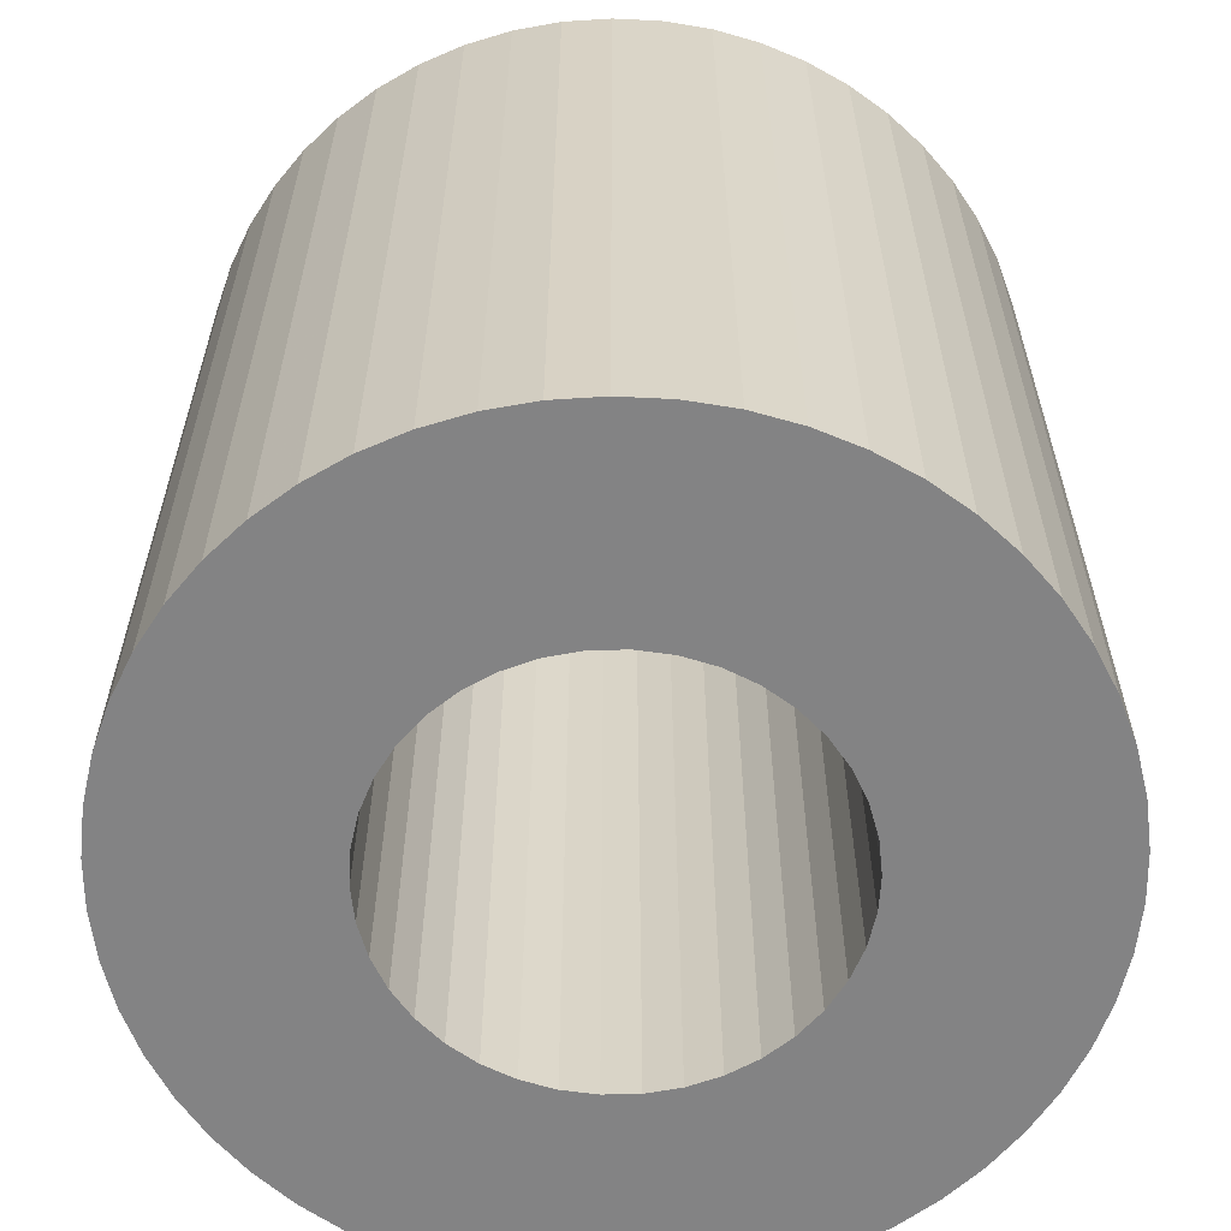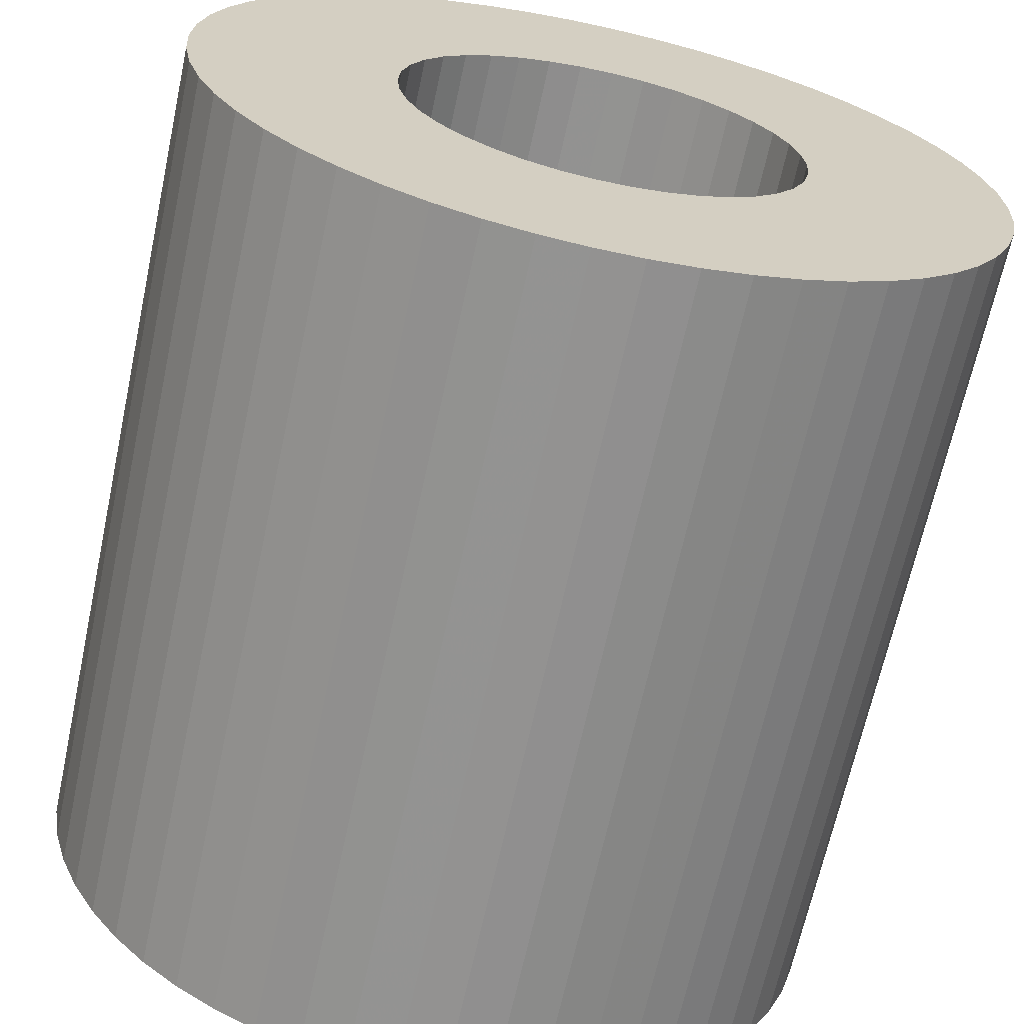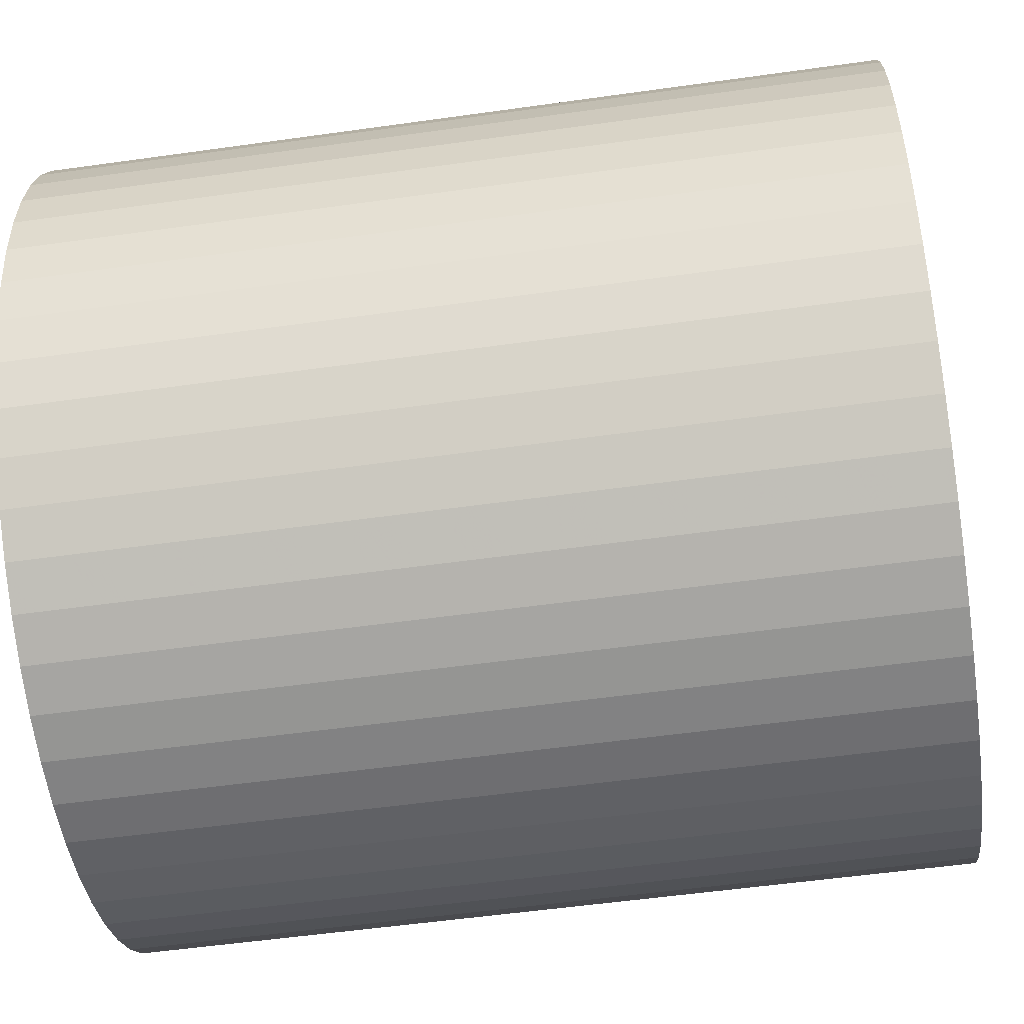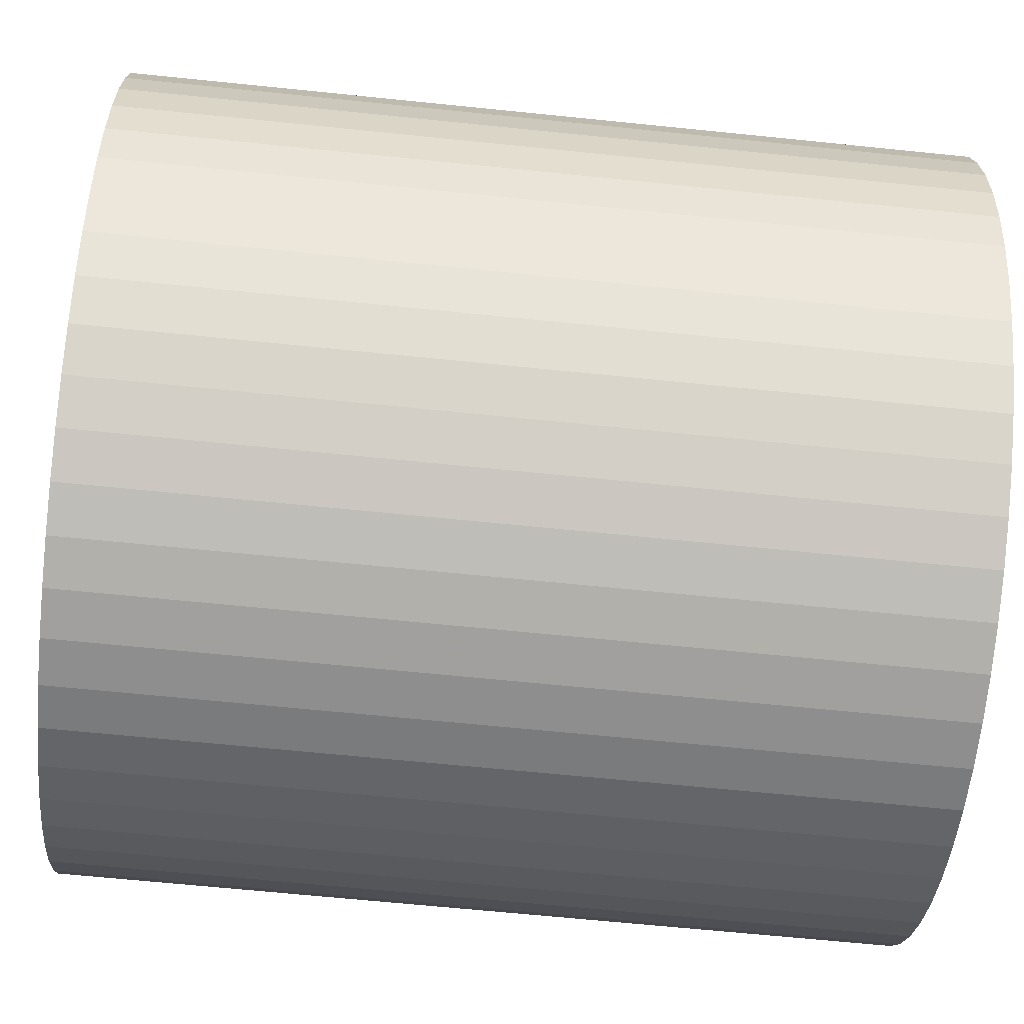
<metadata>
{"format":"obj","ext":"obj","renderer":"f3d","projection":"perspective","resolution":1024,"background":"white","views":[{"elev":-61.2,"azim":-36.2,"up":"+Y"},{"elev":-66.4,"azim":167.8,"up":"+Z"},{"elev":-54.4,"azim":98.5,"up":"+Z"},{"elev":-65.0,"azim":84.1,"up":"+Z"}]}
</metadata>
<code>
v 512 103.5 -49.8
v 503.9 103.5 -48.39
v 496.1 103.5 -45.66
v 488.9 103.5 -41.68
v 482.4 103.5 -36.56
v 476.8 103.5 -30.45
v 472.4 103.5 -23.51
v 469.1 103.5 -15.93
v 467.1 103.5 -7.907
v 466.5 103.5 0.3271
v 467.2 103.5 8.552
v 469.3 103.5 16.54
v 472.7 103.5 24.08
v 477.2 103.5 30.97
v 482.9 103.5 37.01
v 489.4 103.5 42.04
v 496.7 103.5 45.92
v 504.5 103.5 48.55
v 512.7 103.5 49.86
v 521 103.5 49.8
v 529.1 103.5 48.39
v 536.9 103.5 45.66
v 544.1 103.5 41.68
v 550.6 103.5 36.56
v 556.2 103.5 30.45
v 560.6 103.5 23.51
v 563.9 103.5 15.93
v 565.9 103.5 7.907
v 566.5 103.5 -0.3271
v 565.8 103.5 -8.552
v 563.7 103.5 -16.54
v 560.3 103.5 -24.08
v 555.8 103.5 -30.97
v 550.1 103.5 -37.01
v 543.6 103.5 -42.04
v 536.3 103.5 -45.92
v 528.5 103.5 -48.55
v 520.3 103.5 -49.86
v 512 -103.5 -49.8
v 520.3 -103.5 -49.86
v 528.5 -103.5 -48.55
v 536.3 -103.5 -45.92
v 543.6 -103.5 -42.04
v 550.1 -103.5 -37.01
v 555.8 -103.5 -30.97
v 560.3 -103.5 -24.08
v 563.7 -103.5 -16.54
v 565.8 -103.5 -8.552
v 566.5 -103.5 -0.3271
v 565.9 -103.5 7.907
v 563.9 -103.5 15.93
v 560.6 -103.5 23.51
v 556.2 -103.5 30.45
v 550.6 -103.5 36.56
v 544.1 -103.5 41.68
v 536.9 -103.5 45.66
v 529.1 -103.5 48.39
v 521 -103.5 49.8
v 512.7 -103.5 49.86
v 504.5 -103.5 48.55
v 496.7 -103.5 45.92
v 489.4 -103.5 42.04
v 482.9 -103.5 37.01
v 477.2 -103.5 30.97
v 472.7 -103.5 24.08
v 469.3 -103.5 16.54
v 467.2 -103.5 8.552
v 466.5 -103.5 0.3271
v 467.1 -103.5 -7.907
v 469.1 -103.5 -15.93
v 472.4 -103.5 -23.51
v 476.8 -103.5 -30.45
v 482.4 -103.5 -36.56
v 488.9 -103.5 -41.68
v 496.1 -103.5 -45.66
v 503.9 -103.5 -48.39
v 521 103.5 49.8
v 521 -103.5 49.8
v 616.5 103.5 0
v 615.8 103.5 11.61
v 613.8 103.5 23.06
v 610.5 103.5 34.2
v 605.9 103.5 44.88
v 600 103.5 54.95
v 593.1 103.5 64.28
v 585.1 103.5 72.74
v 576.2 103.5 80.21
v 566.5 103.5 86.6
v 556.1 103.5 91.82
v 545.2 103.5 95.8
v 533.9 103.5 98.48
v 522.3 103.5 99.83
v 510.7 103.5 99.83
v 499.1 103.5 98.48
v 487.8 103.5 95.8
v 476.9 103.5 91.82
v 466.5 103.5 86.6
v 456.8 103.5 80.21
v 447.9 103.5 72.74
v 439.9 103.5 64.28
v 433 103.5 54.95
v 427.1 103.5 44.88
v 422.5 103.5 34.2
v 419.2 103.5 23.06
v 417.2 103.5 11.61
v 416.5 103.5 0
v 417.2 103.5 -11.61
v 419.2 103.5 -23.06
v 422.5 103.5 -34.2
v 427.1 103.5 -44.88
v 433 103.5 -54.95
v 439.9 103.5 -64.28
v 447.9 103.5 -72.74
v 456.8 103.5 -80.21
v 466.5 103.5 -86.6
v 476.9 103.5 -91.82
v 487.8 103.5 -95.8
v 499.1 103.5 -98.48
v 510.7 103.5 -99.83
v 522.3 103.5 -99.83
v 533.9 103.5 -98.48
v 545.2 103.5 -95.8
v 556.1 103.5 -91.82
v 566.5 103.5 -86.6
v 576.2 103.5 -80.21
v 585.1 103.5 -72.74
v 593.1 103.5 -64.28
v 600 103.5 -54.95
v 605.9 103.5 -44.88
v 610.5 103.5 -34.2
v 613.8 103.5 -23.06
v 615.8 103.5 -11.61
v 616.5 -103.5 0
v 615.8 -103.5 -11.61
v 613.8 -103.5 -23.06
v 610.5 -103.5 -34.2
v 605.9 -103.5 -44.88
v 600 -103.5 -54.95
v 593.1 -103.5 -64.28
v 585.1 -103.5 -72.74
v 576.2 -103.5 -80.21
v 566.5 -103.5 -86.6
v 556.1 -103.5 -91.82
v 545.2 -103.5 -95.8
v 533.9 -103.5 -98.48
v 522.3 -103.5 -99.83
v 510.7 -103.5 -99.83
v 499.1 -103.5 -98.48
v 487.8 -103.5 -95.8
v 476.9 -103.5 -91.82
v 466.5 -103.5 -86.6
v 456.8 -103.5 -80.21
v 447.9 -103.5 -72.74
v 439.9 -103.5 -64.28
v 433 -103.5 -54.95
v 427.1 -103.5 -44.88
v 422.5 -103.5 -34.2
v 419.2 -103.5 -23.06
v 417.2 -103.5 -11.61
v 416.5 -103.5 0
v 417.2 -103.5 11.61
v 419.2 -103.5 23.06
v 422.5 -103.5 34.2
v 427.1 -103.5 44.88
v 433 -103.5 54.95
v 439.9 -103.5 64.28
v 447.9 -103.5 72.74
v 456.8 -103.5 80.21
v 466.5 -103.5 86.6
v 476.9 -103.5 91.82
v 487.8 -103.5 95.8
v 499.1 -103.5 98.48
v 510.7 -103.5 99.83
v 522.3 -103.5 99.83
v 533.9 -103.5 98.48
v 545.2 -103.5 95.8
v 556.1 -103.5 91.82
v 566.5 -103.5 86.6
v 576.2 -103.5 80.21
v 585.1 -103.5 72.74
v 593.1 -103.5 64.28
v 600 -103.5 54.95
v 605.9 -103.5 44.88
v 610.5 -103.5 34.2
v 613.8 -103.5 23.06
v 615.8 -103.5 11.61
v 616.5 -103.5 0
v 616.5 103.5 0
v 512 103.5 -49.8
v 520.3 103.5 -49.86
v 528.5 103.5 -48.55
v 536.3 103.5 -45.92
v 543.6 103.5 -42.04
v 550.1 103.5 -37.01
v 555.8 103.5 -30.97
v 560.3 103.5 -24.08
v 563.7 103.5 -16.54
v 565.8 103.5 -8.552
v 566.5 103.5 -0.3271
v 565.9 103.5 7.907
v 563.9 103.5 15.93
v 560.6 103.5 23.51
v 556.2 103.5 30.45
v 550.6 103.5 36.56
v 544.1 103.5 41.68
v 536.9 103.5 45.66
v 529.1 103.5 48.39
v 521 103.5 49.8
v 512.7 103.5 49.86
v 504.5 103.5 48.55
v 496.7 103.5 45.92
v 489.4 103.5 42.04
v 482.9 103.5 37.01
v 477.2 103.5 30.97
v 472.7 103.5 24.08
v 469.3 103.5 16.54
v 467.2 103.5 8.552
v 466.5 103.5 0.3271
v 467.1 103.5 -7.907
v 469.1 103.5 -15.93
v 472.4 103.5 -23.51
v 476.8 103.5 -30.45
v 482.4 103.5 -36.56
v 488.9 103.5 -41.68
v 496.1 103.5 -45.66
v 503.9 103.5 -48.39
v 616.5 103.5 0
v 615.8 103.5 -11.61
v 613.8 103.5 -23.06
v 610.5 103.5 -34.2
v 605.9 103.5 -44.88
v 600 103.5 -54.95
v 593.1 103.5 -64.28
v 585.1 103.5 -72.74
v 576.2 103.5 -80.21
v 566.5 103.5 -86.6
v 556.1 103.5 -91.82
v 545.2 103.5 -95.8
v 533.9 103.5 -98.48
v 522.3 103.5 -99.83
v 510.7 103.5 -99.83
v 499.1 103.5 -98.48
v 487.8 103.5 -95.8
v 476.9 103.5 -91.82
v 466.5 103.5 -86.6
v 456.8 103.5 -80.21
v 447.9 103.5 -72.74
v 439.9 103.5 -64.28
v 433 103.5 -54.95
v 427.1 103.5 -44.88
v 422.5 103.5 -34.2
v 419.2 103.5 -23.06
v 417.2 103.5 -11.61
v 416.5 103.5 0
v 417.2 103.5 11.61
v 419.2 103.5 23.06
v 422.5 103.5 34.2
v 427.1 103.5 44.88
v 433 103.5 54.95
v 439.9 103.5 64.28
v 447.9 103.5 72.74
v 456.8 103.5 80.21
v 466.5 103.5 86.6
v 476.9 103.5 91.82
v 487.8 103.5 95.8
v 499.1 103.5 98.48
v 510.7 103.5 99.83
v 522.3 103.5 99.83
v 533.9 103.5 98.48
v 545.2 103.5 95.8
v 556.1 103.5 91.82
v 566.5 103.5 86.6
v 576.2 103.5 80.21
v 585.1 103.5 72.74
v 593.1 103.5 64.28
v 600 103.5 54.95
v 605.9 103.5 44.88
v 610.5 103.5 34.2
v 613.8 103.5 23.06
v 615.8 103.5 11.61
v 512 -103.5 -49.8
v 503.9 -103.5 -48.39
v 496.1 -103.5 -45.66
v 488.9 -103.5 -41.68
v 482.4 -103.5 -36.56
v 476.8 -103.5 -30.45
v 472.4 -103.5 -23.51
v 469.1 -103.5 -15.93
v 467.1 -103.5 -7.907
v 466.5 -103.5 0.3271
v 467.2 -103.5 8.552
v 469.3 -103.5 16.54
v 472.7 -103.5 24.08
v 477.2 -103.5 30.97
v 482.9 -103.5 37.01
v 489.4 -103.5 42.04
v 496.7 -103.5 45.92
v 504.5 -103.5 48.55
v 512.7 -103.5 49.86
v 521 -103.5 49.8
v 529.1 -103.5 48.39
v 536.9 -103.5 45.66
v 544.1 -103.5 41.68
v 550.6 -103.5 36.56
v 556.2 -103.5 30.45
v 560.6 -103.5 23.51
v 563.9 -103.5 15.93
v 565.9 -103.5 7.907
v 566.5 -103.5 -0.3271
v 565.8 -103.5 -8.552
v 563.7 -103.5 -16.54
v 560.3 -103.5 -24.08
v 555.8 -103.5 -30.97
v 550.1 -103.5 -37.01
v 543.6 -103.5 -42.04
v 536.3 -103.5 -45.92
v 528.5 -103.5 -48.55
v 520.3 -103.5 -49.86
v 616.5 -103.5 0
v 615.8 -103.5 11.61
v 613.8 -103.5 23.06
v 610.5 -103.5 34.2
v 605.9 -103.5 44.88
v 600 -103.5 54.95
v 593.1 -103.5 64.28
v 585.1 -103.5 72.74
v 576.2 -103.5 80.21
v 566.5 -103.5 86.6
v 556.1 -103.5 91.82
v 545.2 -103.5 95.8
v 533.9 -103.5 98.48
v 522.3 -103.5 99.83
v 510.7 -103.5 99.83
v 499.1 -103.5 98.48
v 487.8 -103.5 95.8
v 476.9 -103.5 91.82
v 466.5 -103.5 86.6
v 456.8 -103.5 80.21
v 447.9 -103.5 72.74
v 439.9 -103.5 64.28
v 433 -103.5 54.95
v 427.1 -103.5 44.88
v 422.5 -103.5 34.2
v 419.2 -103.5 23.06
v 417.2 -103.5 11.61
v 416.5 -103.5 0
v 417.2 -103.5 -11.61
v 419.2 -103.5 -23.06
v 422.5 -103.5 -34.2
v 427.1 -103.5 -44.88
v 433 -103.5 -54.95
v 439.9 -103.5 -64.28
v 447.9 -103.5 -72.74
v 456.8 -103.5 -80.21
v 466.5 -103.5 -86.6
v 476.9 -103.5 -91.82
v 487.8 -103.5 -95.8
v 499.1 -103.5 -98.48
v 510.7 -103.5 -99.83
v 522.3 -103.5 -99.83
v 533.9 -103.5 -98.48
v 545.2 -103.5 -95.8
v 556.1 -103.5 -91.82
v 566.5 -103.5 -86.6
v 576.2 -103.5 -80.21
v 585.1 -103.5 -72.74
v 593.1 -103.5 -64.28
v 600 -103.5 -54.95
v 605.9 -103.5 -44.88
v 610.5 -103.5 -34.2
v 613.8 -103.5 -23.06
v 615.8 -103.5 -11.61
f 2 76 1
f 1 76 39
f 1 39 38
f 38 39 40
f 38 40 37
f 37 40 41
f 37 41 36
f 36 41 42
f 36 42 35
f 35 42 43
f 35 43 34
f 34 43 44
f 34 44 33
f 33 44 45
f 33 45 32
f 32 45 46
f 32 46 31
f 31 46 47
f 31 47 30
f 30 47 48
f 30 48 29
f 29 48 49
f 29 49 28
f 28 49 50
f 28 50 27
f 27 50 51
f 27 51 26
f 26 51 52
f 26 52 25
f 25 52 53
f 25 53 24
f 24 53 54
f 24 54 23
f 23 54 55
f 23 55 22
f 22 55 56
f 22 56 21
f 21 56 57
f 21 57 20
f 20 57 78
f 77 58 59
f 76 2 75
f 75 2 3
f 75 3 74
f 74 3 4
f 74 4 73
f 73 4 5
f 73 5 72
f 72 5 6
f 72 6 71
f 71 6 7
f 71 7 70
f 70 7 8
f 70 8 69
f 69 8 9
f 69 9 68
f 68 9 10
f 68 10 67
f 67 10 11
f 67 11 66
f 66 11 12
f 66 12 65
f 65 12 13
f 65 13 64
f 64 13 14
f 64 14 63
f 63 14 15
f 63 15 62
f 62 15 16
f 62 16 61
f 61 16 17
f 61 17 60
f 60 17 18
f 60 18 59
f 59 18 19
f 59 19 77
f 80 186 79
f 79 186 187
f 188 133 132
f 132 133 134
f 132 134 131
f 131 134 135
f 131 135 130
f 130 135 136
f 130 136 129
f 129 136 137
f 129 137 128
f 128 137 138
f 128 138 127
f 127 138 139
f 127 139 126
f 126 139 140
f 126 140 125
f 125 140 141
f 125 141 124
f 124 141 142
f 124 142 123
f 123 142 143
f 123 143 122
f 122 143 144
f 122 144 121
f 121 144 145
f 121 145 120
f 120 145 146
f 120 146 119
f 119 146 147
f 119 147 118
f 118 147 148
f 118 148 117
f 117 148 149
f 117 149 116
f 116 149 150
f 116 150 115
f 115 150 151
f 115 151 114
f 114 151 152
f 114 152 113
f 113 152 153
f 113 153 112
f 112 153 154
f 112 154 111
f 111 154 155
f 111 155 110
f 110 155 156
f 110 156 109
f 109 156 157
f 109 157 108
f 108 157 158
f 108 158 107
f 107 158 159
f 107 159 106
f 106 159 160
f 106 160 105
f 105 160 161
f 105 161 104
f 104 161 162
f 104 162 103
f 103 162 163
f 103 163 102
f 102 163 164
f 102 164 101
f 101 164 165
f 101 165 100
f 100 165 166
f 100 166 99
f 99 166 167
f 99 167 98
f 98 167 168
f 98 168 97
f 97 168 169
f 97 169 96
f 96 169 170
f 96 170 95
f 95 170 171
f 95 171 94
f 94 171 172
f 94 172 93
f 93 172 173
f 93 173 92
f 92 173 174
f 92 174 91
f 91 174 175
f 91 175 90
f 90 175 176
f 90 176 89
f 89 176 177
f 89 177 88
f 88 177 178
f 88 178 87
f 87 178 179
f 87 179 86
f 86 179 180
f 86 180 85
f 85 180 181
f 85 181 84
f 84 181 182
f 84 182 83
f 83 182 183
f 83 183 82
f 82 183 184
f 82 184 81
f 81 184 185
f 81 185 80
f 80 185 186
f 190 241 189
f 189 241 242
f 189 242 226
f 226 242 243
f 226 243 225
f 225 243 244
f 225 244 245
f 191 239 190
f 190 239 240
f 190 240 241
f 239 191 238
f 238 191 192
f 238 192 237
f 237 192 236
f 236 192 193
f 236 193 235
f 235 193 194
f 235 194 234
f 234 194 233
f 233 194 195
f 233 195 232
f 232 195 196
f 232 196 231
f 231 196 197
f 231 197 230
f 230 197 229
f 229 197 198
f 229 198 228
f 228 198 199
f 228 199 227
f 227 199 280
f 280 199 200
f 280 200 279
f 279 200 201
f 279 201 278
f 278 201 202
f 278 202 277
f 277 202 276
f 276 202 203
f 276 203 275
f 275 203 204
f 275 204 274
f 274 204 273
f 273 204 205
f 273 205 272
f 272 205 206
f 272 206 271
f 271 206 270
f 270 206 207
f 270 207 269
f 269 207 208
f 269 208 268
f 268 208 209
f 268 209 267
f 267 209 266
f 266 209 210
f 266 210 265
f 265 210 211
f 265 211 264
f 264 211 263
f 263 211 212
f 263 212 262
f 262 212 213
f 262 213 261
f 261 213 260
f 260 213 214
f 260 214 259
f 259 214 215
f 259 215 258
f 258 215 216
f 258 216 257
f 257 216 256
f 256 216 217
f 256 217 255
f 255 217 218
f 255 218 254
f 254 218 253
f 253 218 219
f 253 219 252
f 252 219 220
f 252 220 251
f 251 220 221
f 251 221 250
f 250 221 249
f 249 221 222
f 249 222 248
f 248 222 223
f 248 223 247
f 247 223 246
f 246 223 224
f 246 224 245
f 245 224 225
f 282 358 281
f 281 358 359
f 281 359 318
f 318 359 360
f 318 360 361
f 358 282 357
f 357 282 283
f 357 283 356
f 356 283 355
f 355 283 284
f 355 284 354
f 354 284 285
f 354 285 353
f 353 285 352
f 352 285 286
f 352 286 351
f 351 286 287
f 351 287 350
f 350 287 349
f 349 287 288
f 349 288 348
f 348 288 289
f 348 289 347
f 347 289 290
f 347 290 346
f 346 290 345
f 345 290 291
f 345 291 344
f 344 291 292
f 344 292 343
f 343 292 342
f 342 292 293
f 342 293 341
f 341 293 294
f 341 294 340
f 340 294 295
f 340 295 339
f 339 295 338
f 338 295 296
f 338 296 337
f 337 296 297
f 337 297 336
f 336 297 335
f 335 297 298
f 335 298 334
f 334 298 299
f 334 299 333
f 333 299 332
f 332 299 300
f 332 300 331
f 331 300 301
f 331 301 330
f 330 301 302
f 330 302 329
f 329 302 328
f 328 302 303
f 328 303 327
f 327 303 304
f 327 304 326
f 326 304 325
f 325 304 305
f 325 305 324
f 324 305 306
f 324 306 323
f 323 306 322
f 322 306 307
f 322 307 321
f 321 307 308
f 321 308 320
f 320 308 309
f 320 309 319
f 319 309 372
f 372 309 310
f 372 310 371
f 371 310 311
f 371 311 370
f 370 311 369
f 369 311 312
f 369 312 368
f 368 312 313
f 368 313 367
f 367 313 314
f 367 314 366
f 366 314 365
f 365 314 315
f 365 315 364
f 364 315 316
f 364 316 363
f 363 316 362
f 362 316 317
f 362 317 361
f 361 317 318

</code>
